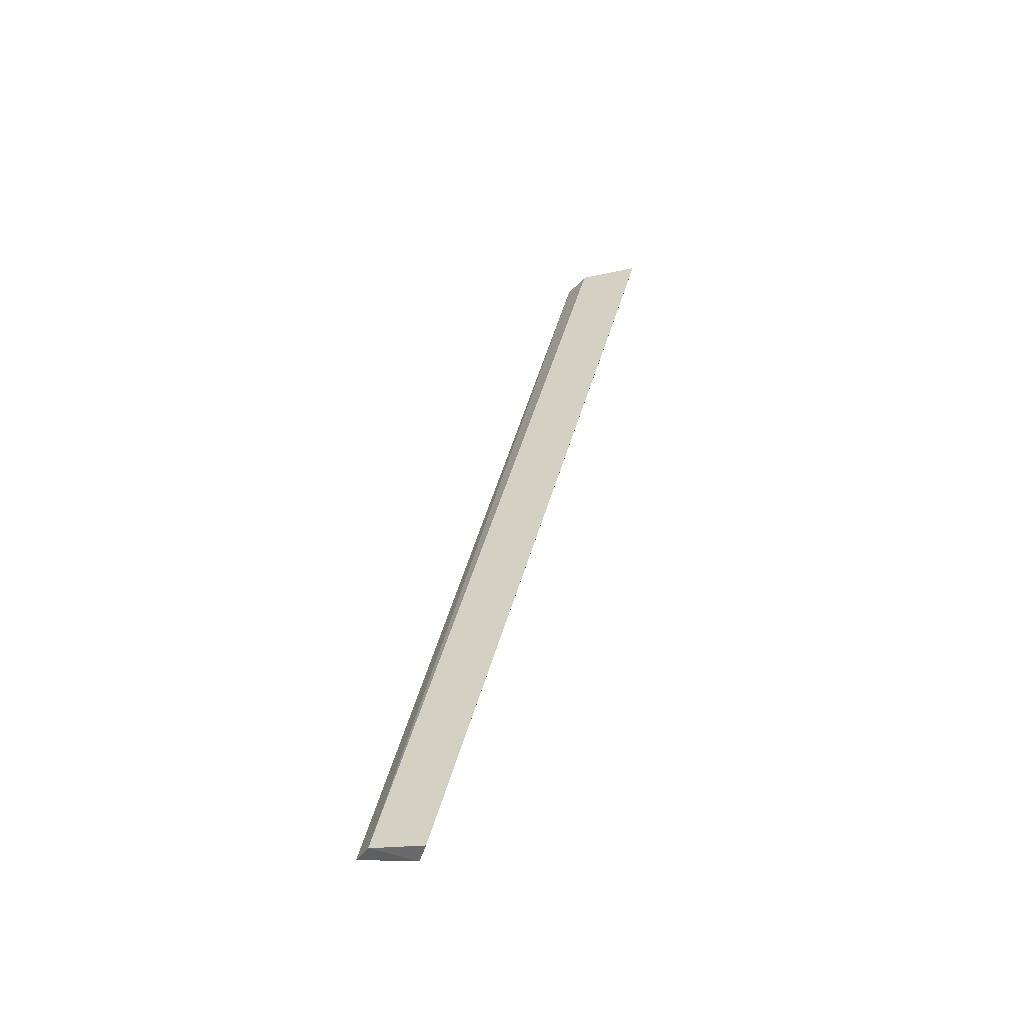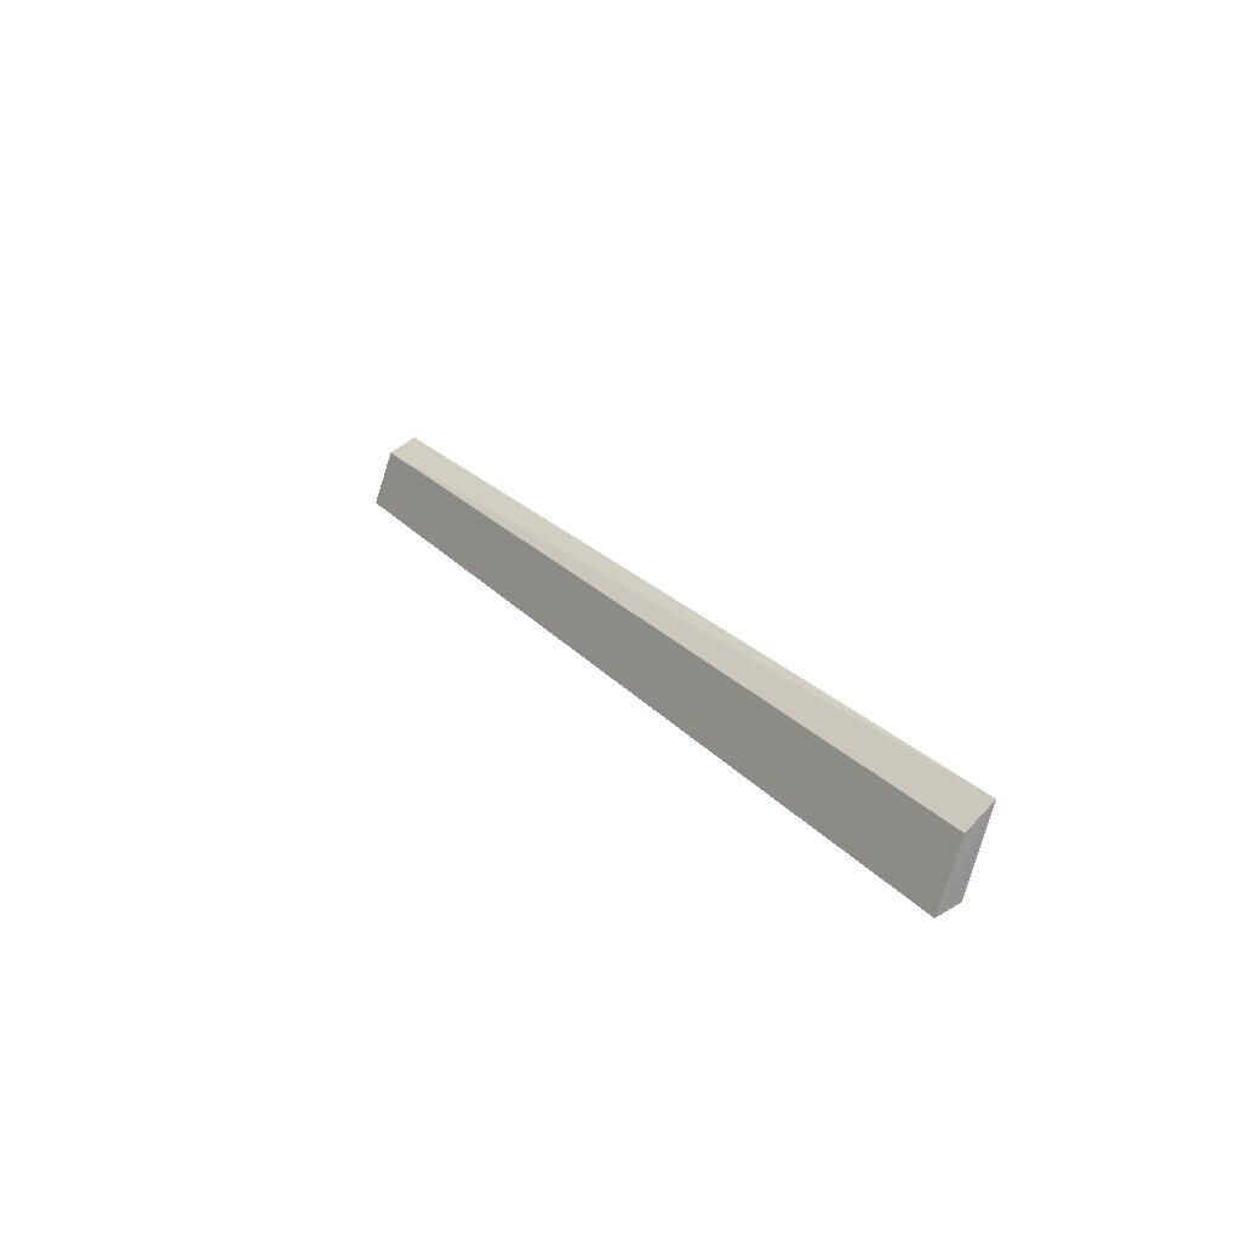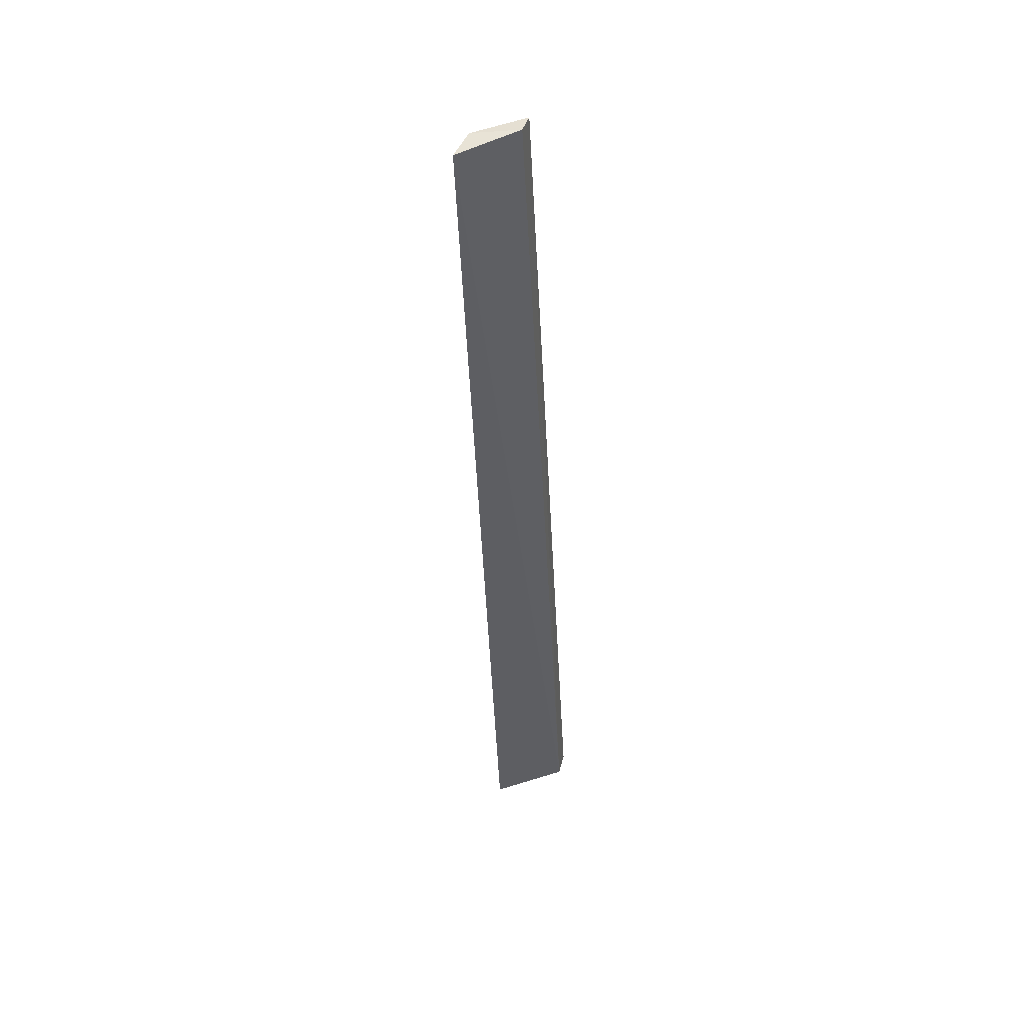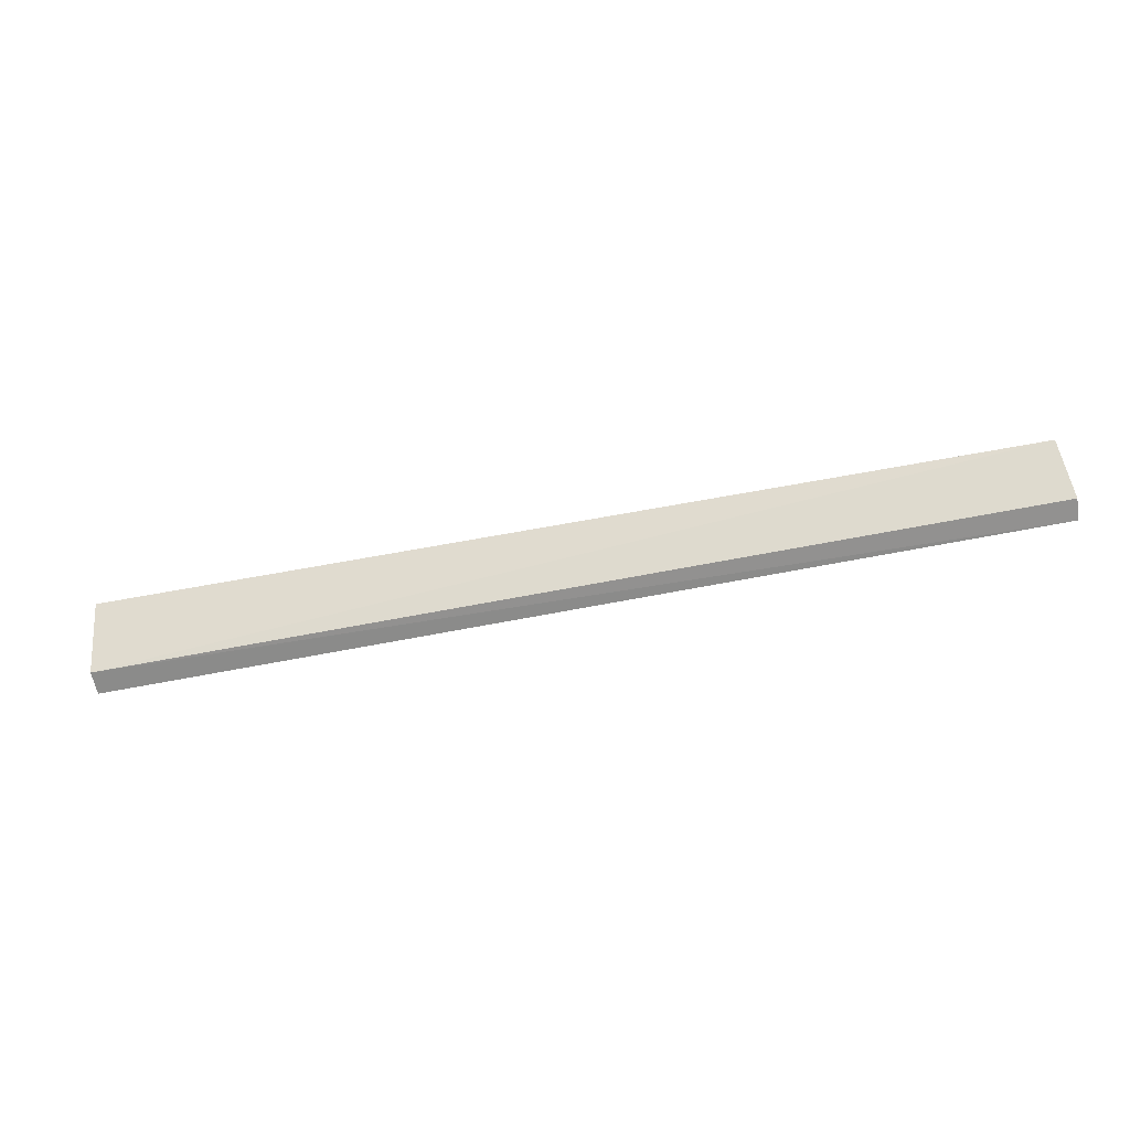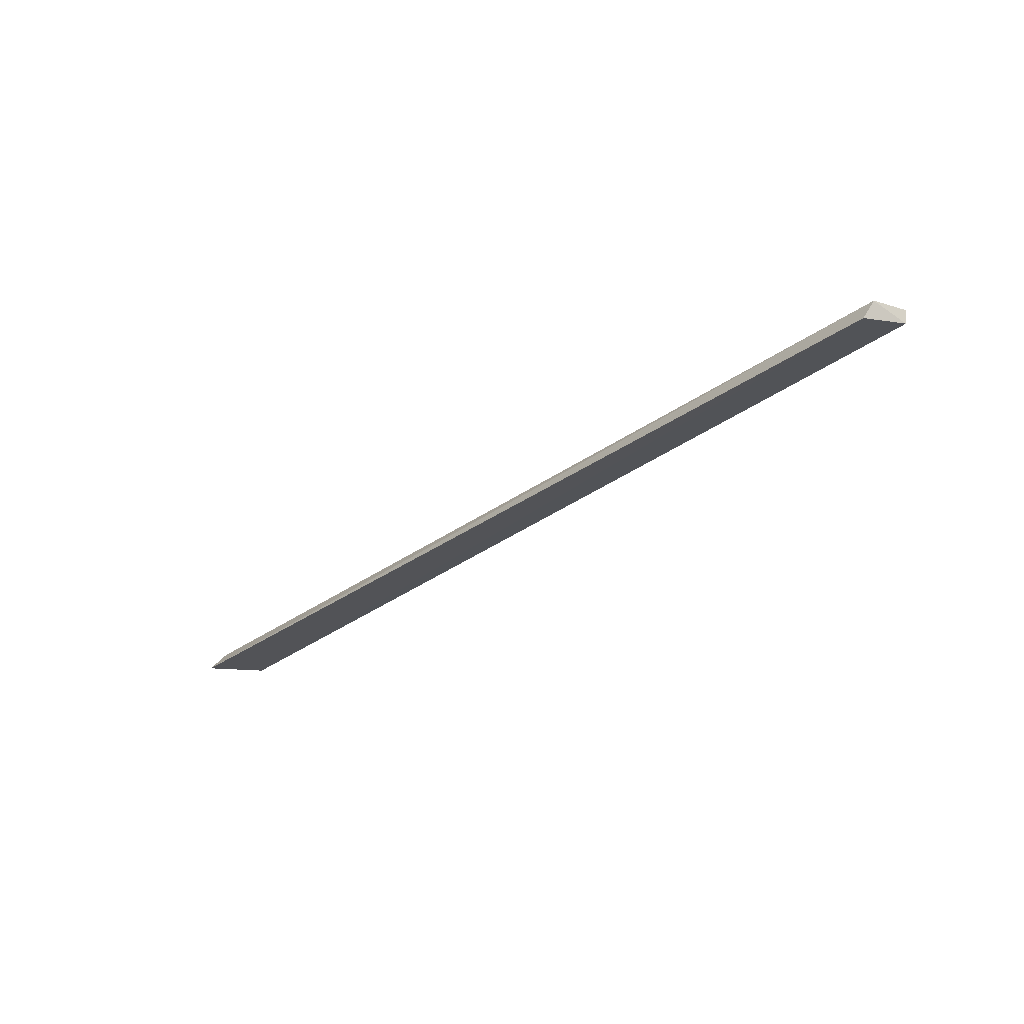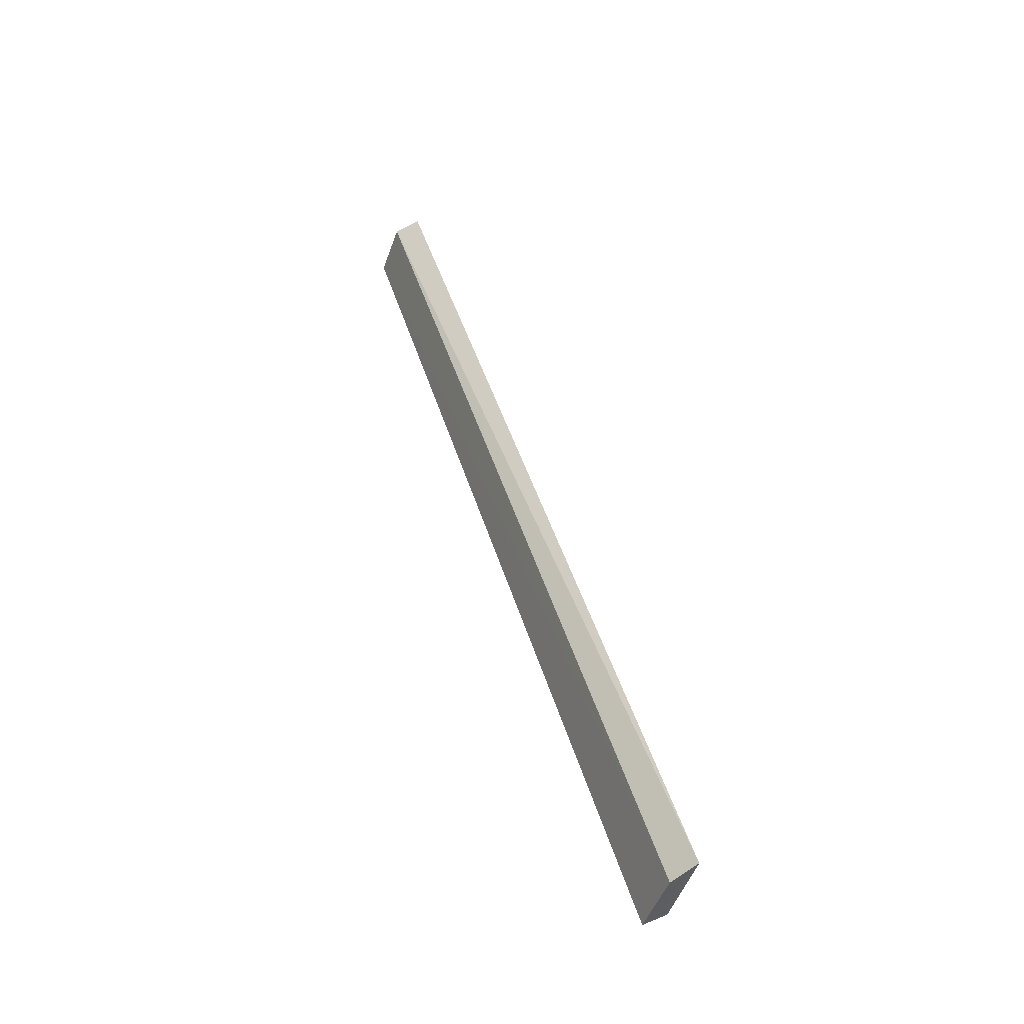
<metadata>
{"format":"obj","ext":"obj","renderer":"f3d","projection":"perspective","resolution":1024,"background":"white","views":[{"elev":39.4,"azim":103.7,"up":"+Y"},{"elev":23.7,"azim":-120.1,"up":"+Z"},{"elev":-43.8,"azim":93.1,"up":"+Y"},{"elev":-50.4,"azim":13.1,"up":"+Z"},{"elev":-32.9,"azim":45.4,"up":"+Y"},{"elev":47.7,"azim":-107.0,"up":"+Z"}]}
</metadata>
<code>
v 0.08626 -0.08425 0.01318
v 0.08709 -0.07986 0.01077
v -0.07822 -0.08441 0.01586
v -0.07835 -0.07607 0.001837
v 0.08746 -0.08008 0.002705
v -0.07818 -0.07994 0.0124
v 0.08717 -0.07649 0.001636
v -0.07831 -0.08013 0.002859
f 1 2 3
f 5 2 1
f 6 3 2
f 6 4 3
f 7 2 5
f 7 6 2
f 7 4 6
f 8 5 1
f 8 1 3
f 8 3 4
f 8 7 5
f 8 4 7

</code>
